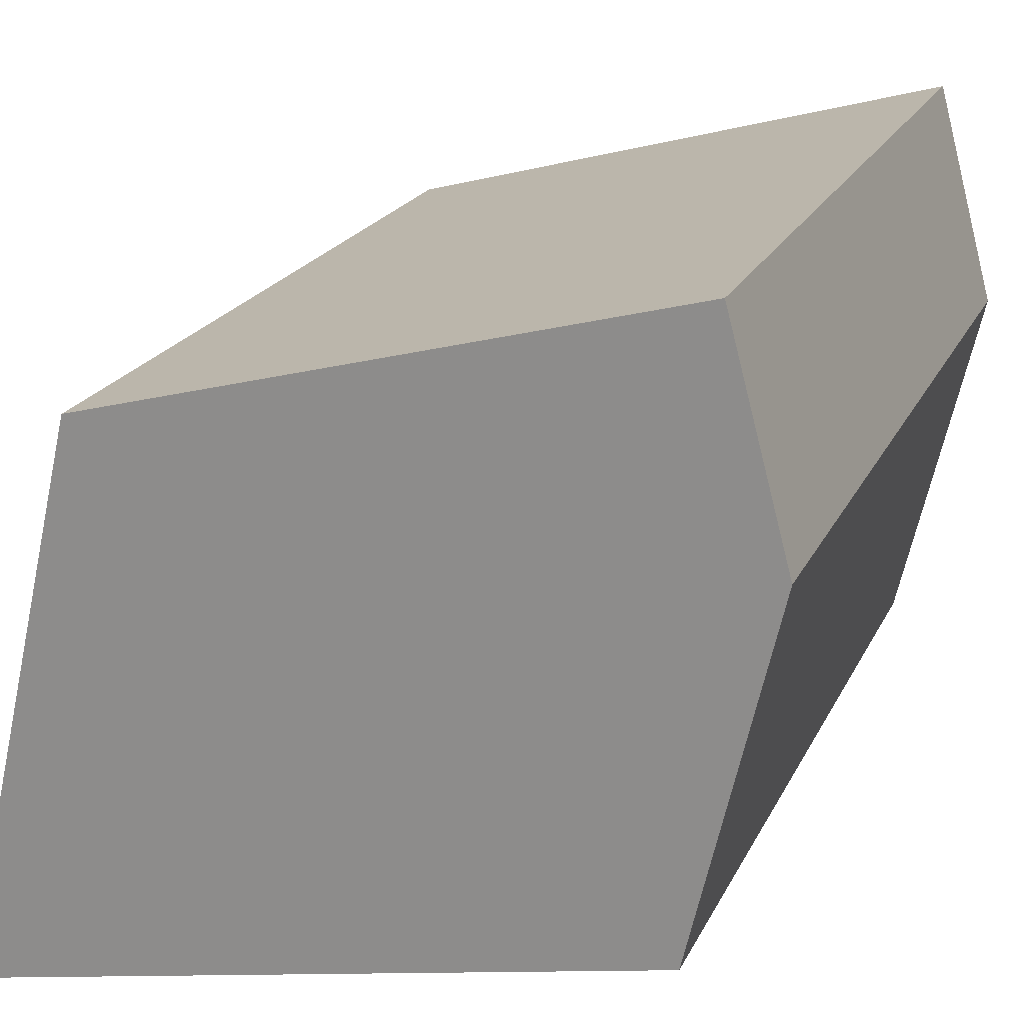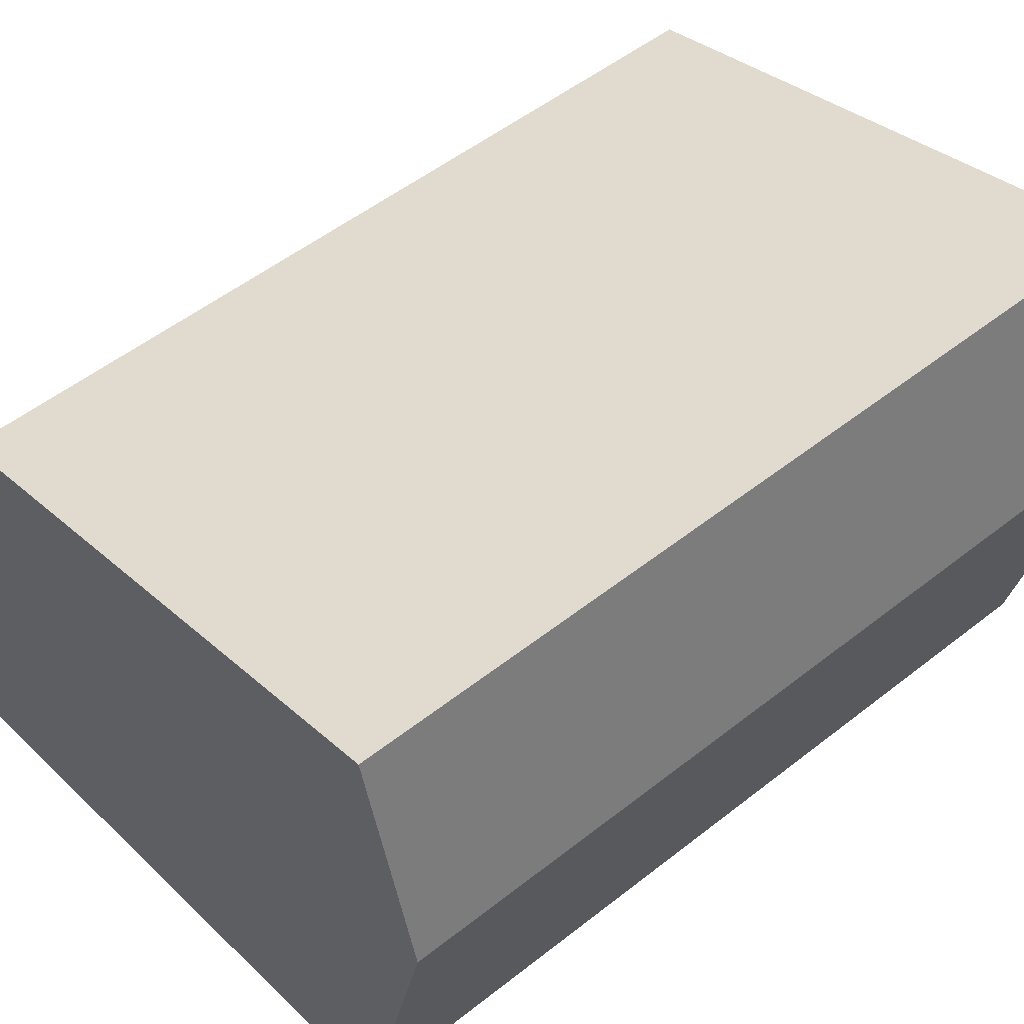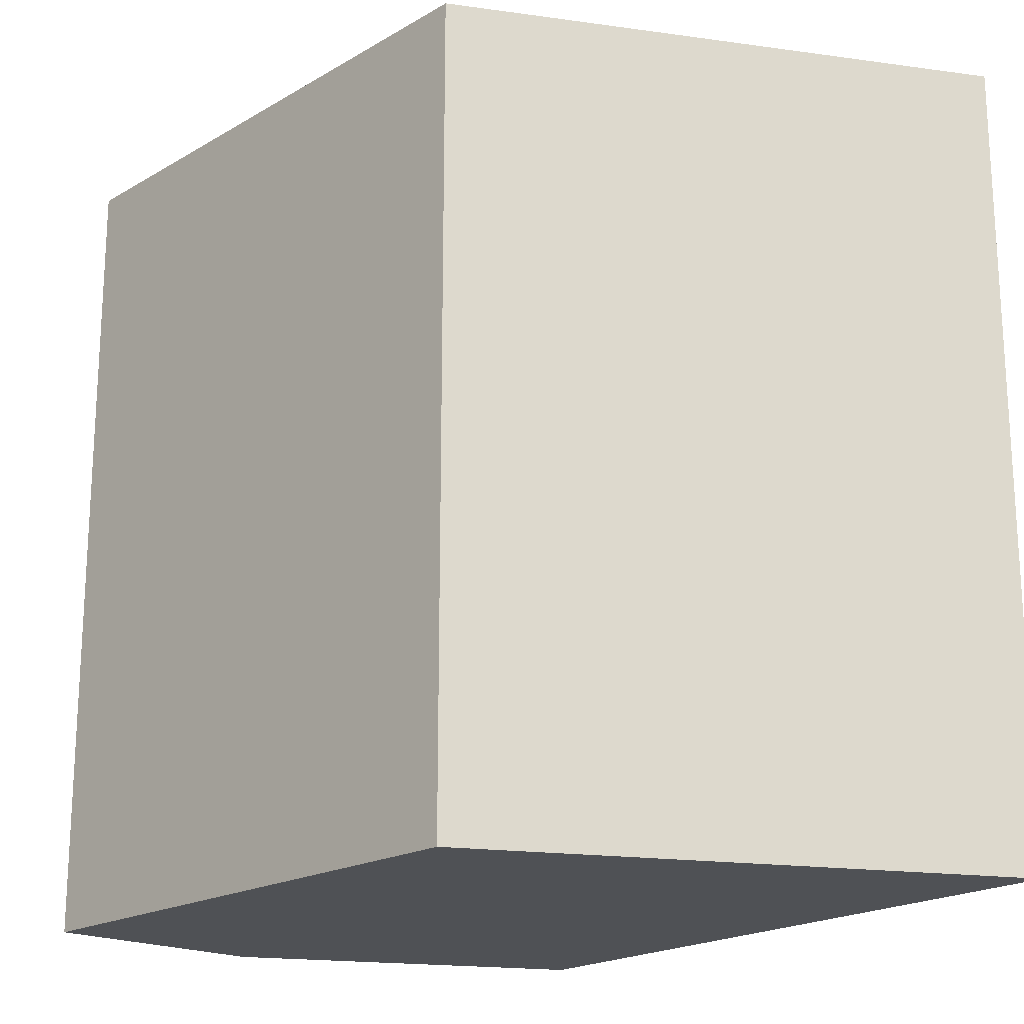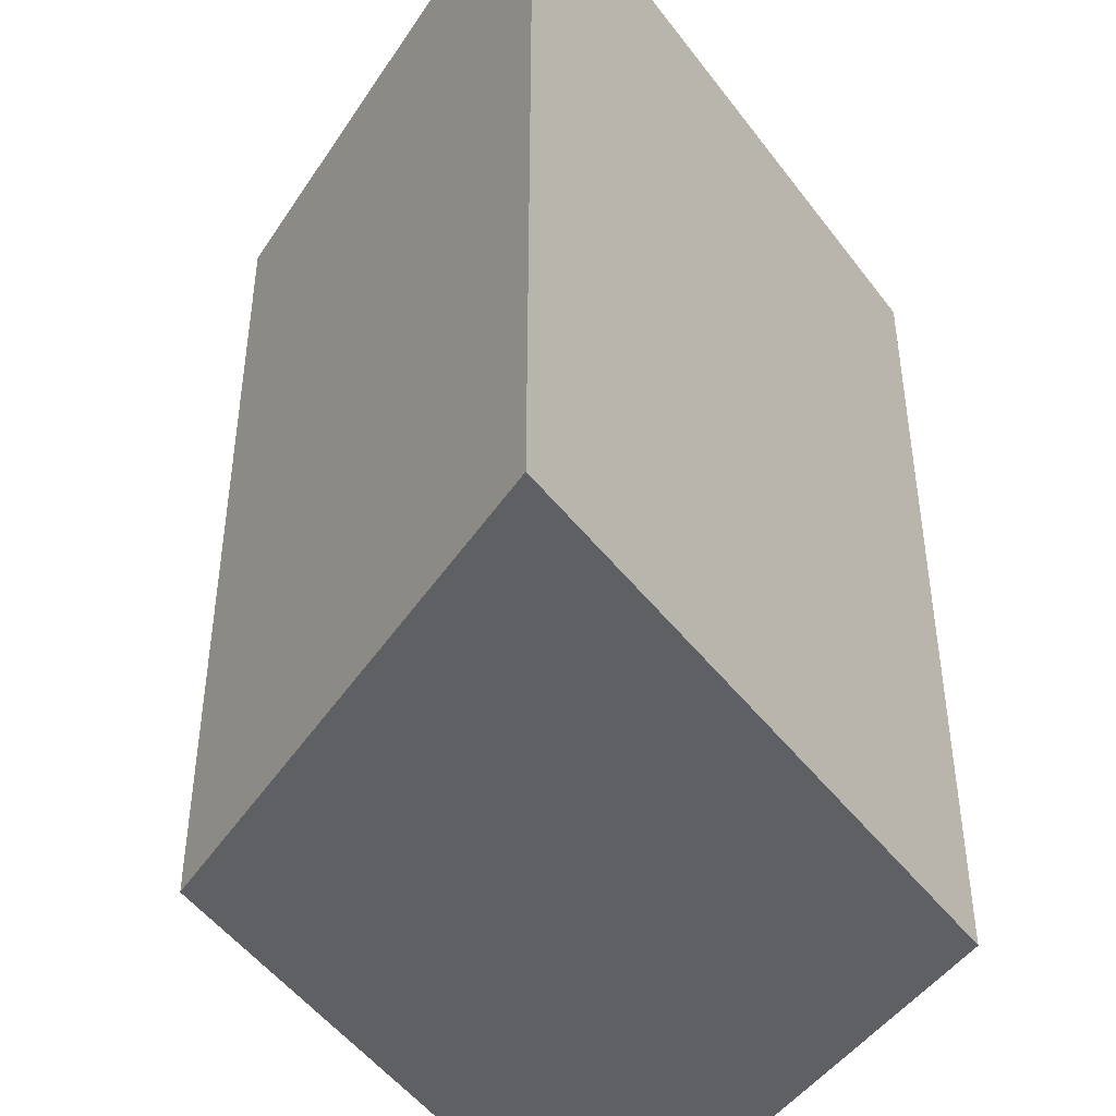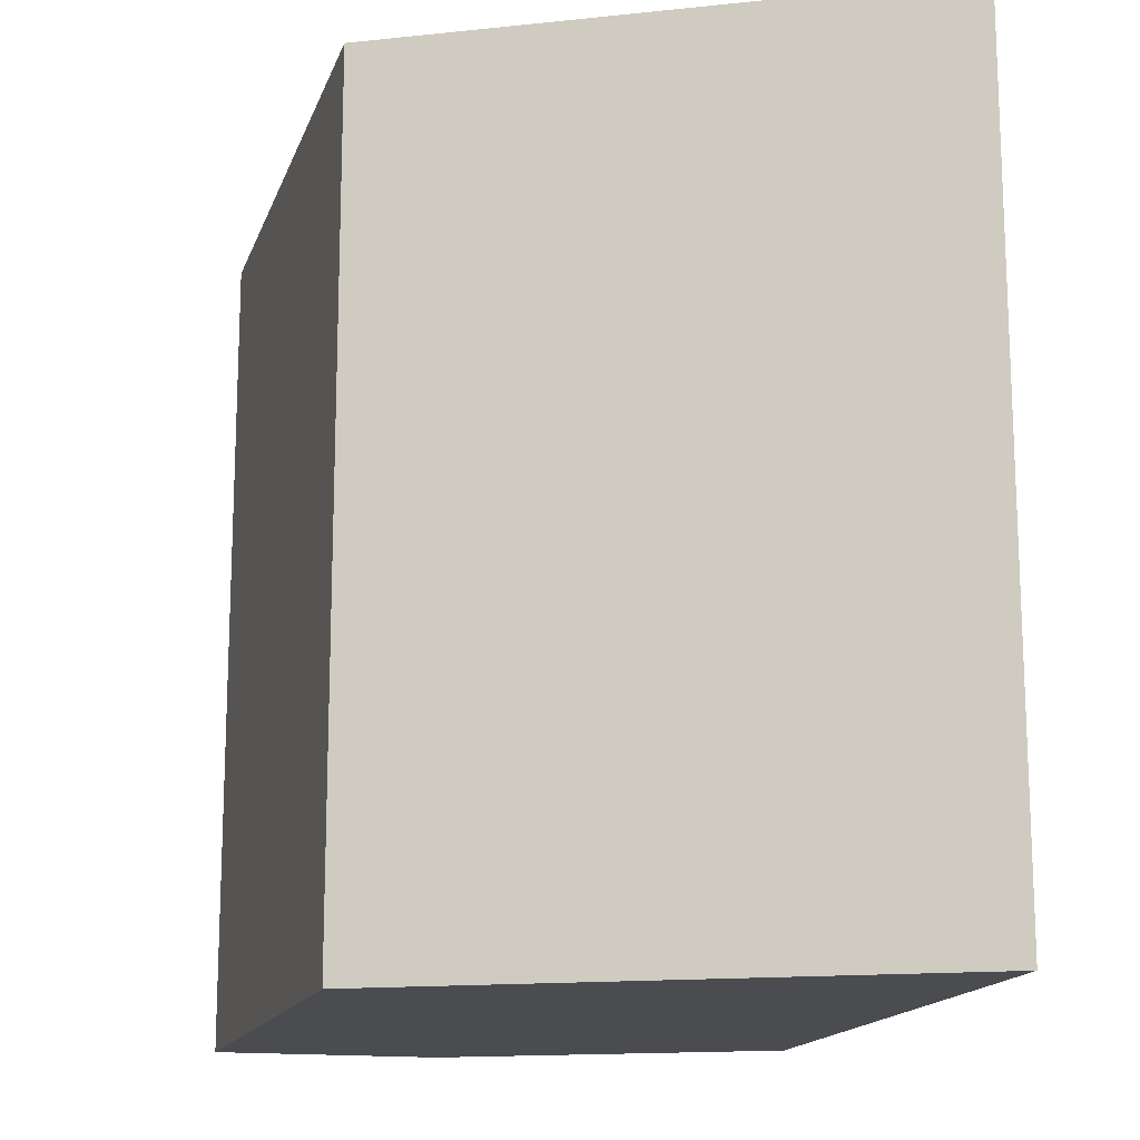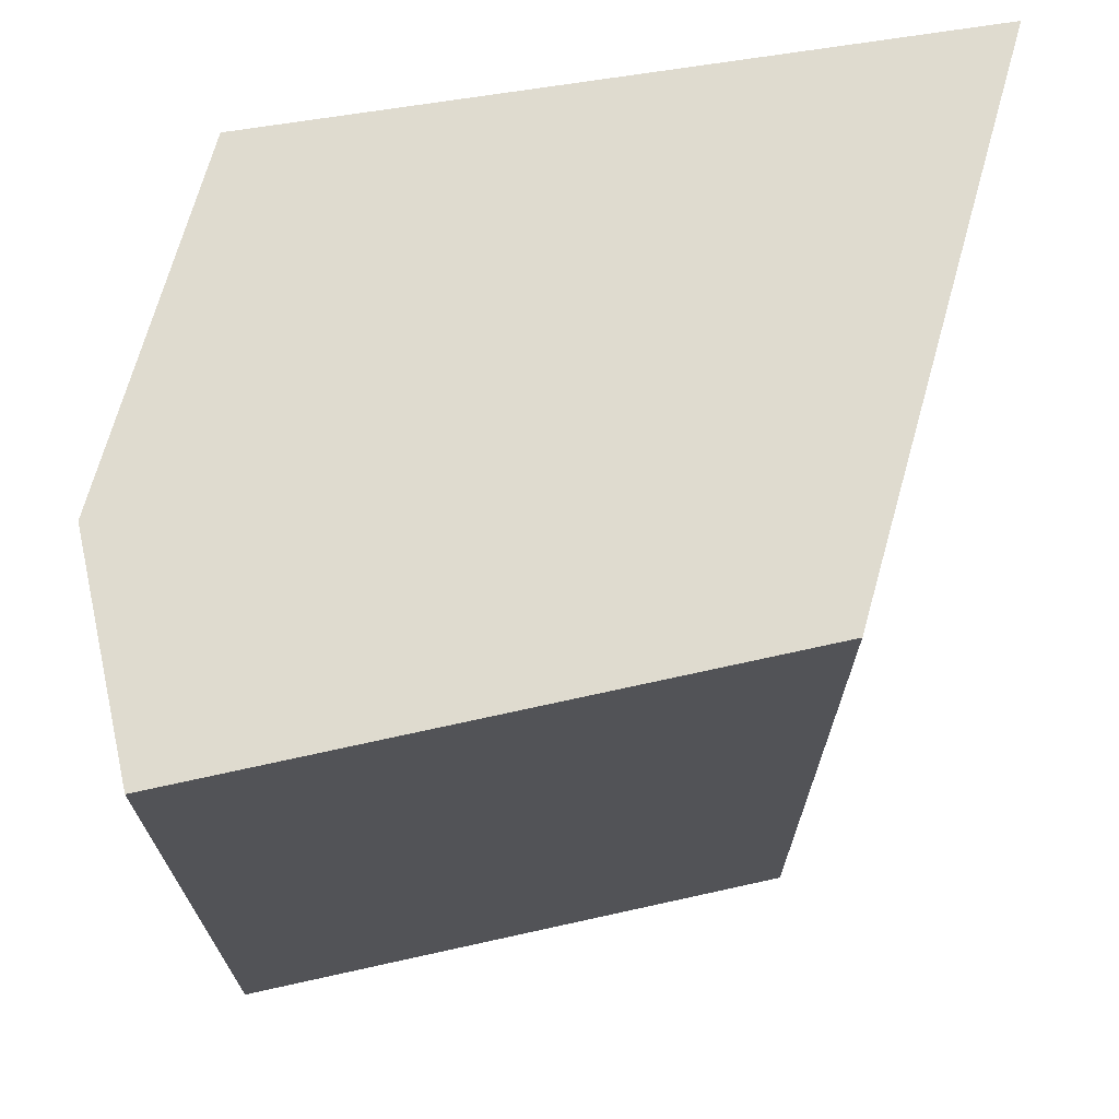
<metadata>
{"format":"obj","ext":"obj","renderer":"f3d","projection":"perspective","resolution":1024,"background":"white","views":[{"elev":20.4,"azim":-160.4,"up":"+Z"},{"elev":52.2,"azim":-130.4,"up":"+Z"},{"elev":-19.5,"azim":62.4,"up":"+Y"},{"elev":-44.3,"azim":135.9,"up":"+Y"},{"elev":-15.1,"azim":89.6,"up":"+Y"},{"elev":70.4,"azim":2.7,"up":"+Y"}]}
</metadata>
<code>
v  16.08 -1.073e-16 1.753
v  11.37 6.724e-16 -10.98
v  19.42 7.744e-16 -12.65
v  13.35 -1.528e-16 2.496
v  9.066 6.432e-16 -10.5
v  11.05 -1.911e-16 3.12
v  2.112 5.551e-16 -9.066
v  1.538 -3.492e-16 5.702
v  1.548 4.07e-16 -6.646
v  0 0 0
v  13.35 21.61 2.495
v  16.08 21.61 1.752
v  19.42 21.61 -12.65
v  11.37 21.61 -10.98
v  9.067 21.61 -10.5
v  2.113 21.61 -9.067
v  1.549 21.61 -6.647
v  0.0004597 21.61 -0.0006837
v  1.539 21.61 5.701
v  11.05 21.61 3.119
g defaultobject
f 1 2 3
f 2 1 4
f 2 4 5
f 5 4 6
f 5 6 7
f 7 6 8
f 7 8 9
f 9 8 10
f 1 11 4
f 11 1 12
f 3 12 1
f 12 3 13
f 14 3 2
f 3 14 13
f 15 2 5
f 2 15 14
f 16 5 7
f 5 16 15
f 17 7 9
f 7 17 16
f 18 9 10
f 9 18 17
f 19 10 8
f 10 19 18
f 6 19 8
f 19 6 20
f 4 20 6
f 20 4 11
f 20 18 19
f 18 20 11
f 18 11 12
f 18 12 13
f 18 13 17
f 17 13 15
f 17 15 16
f 15 13 14

</code>
